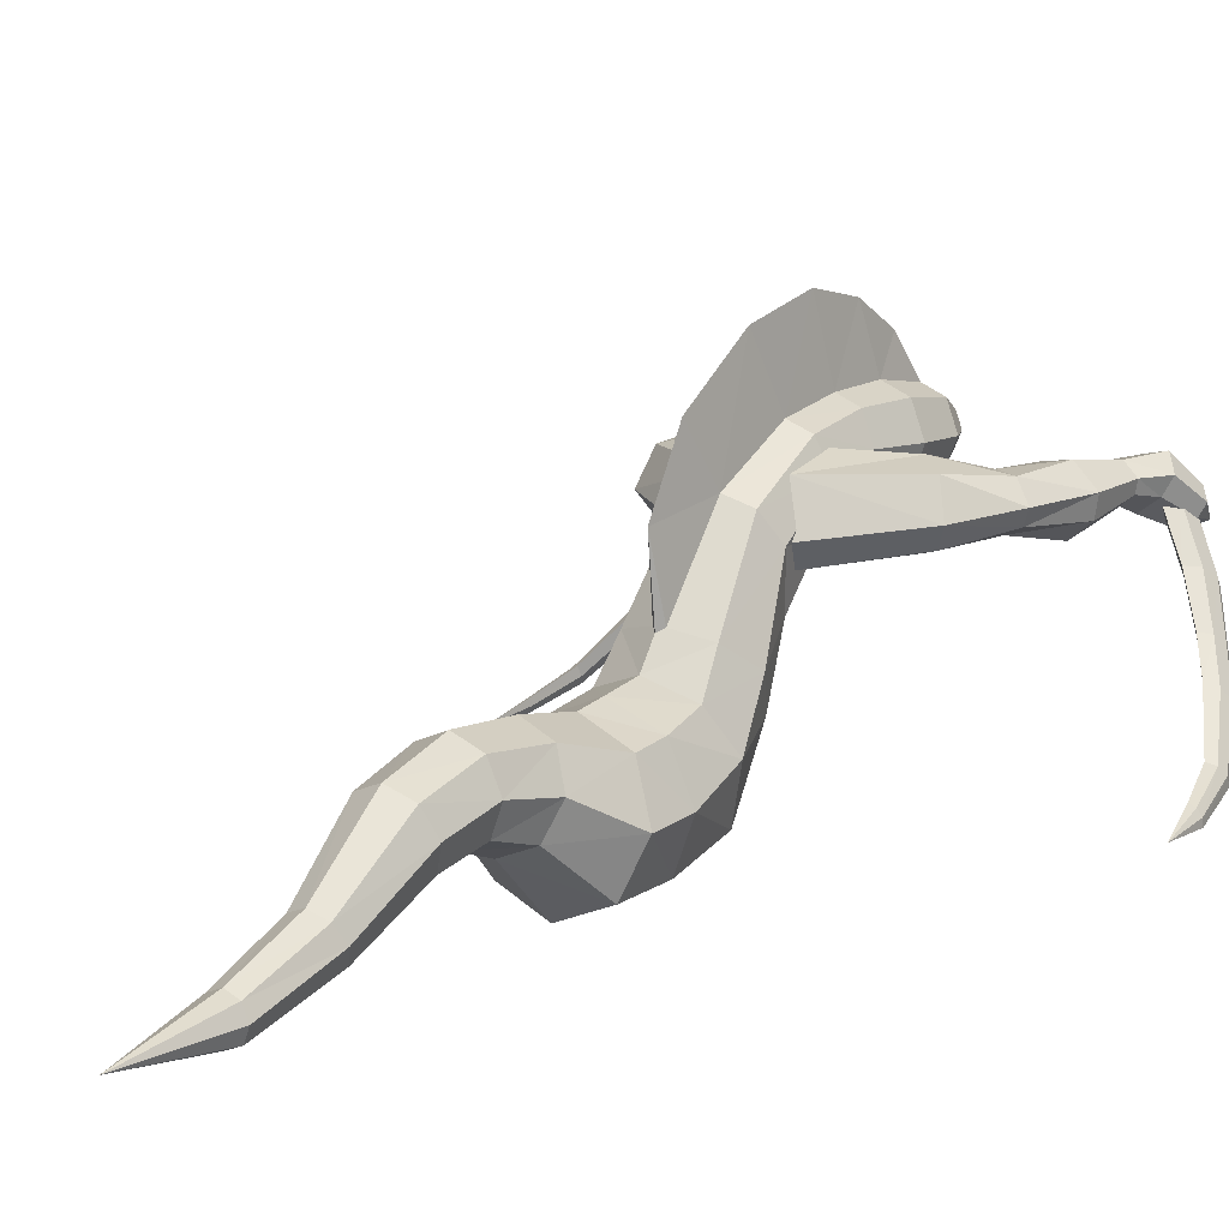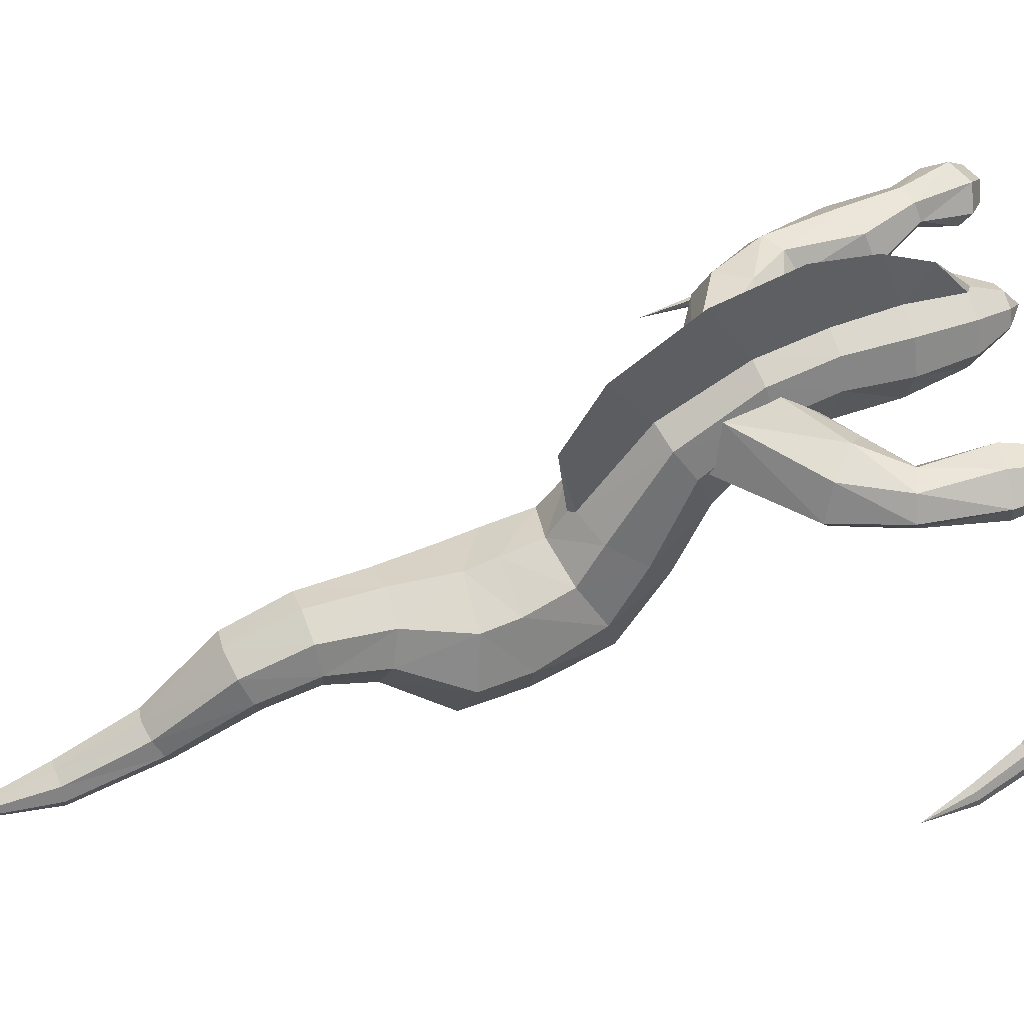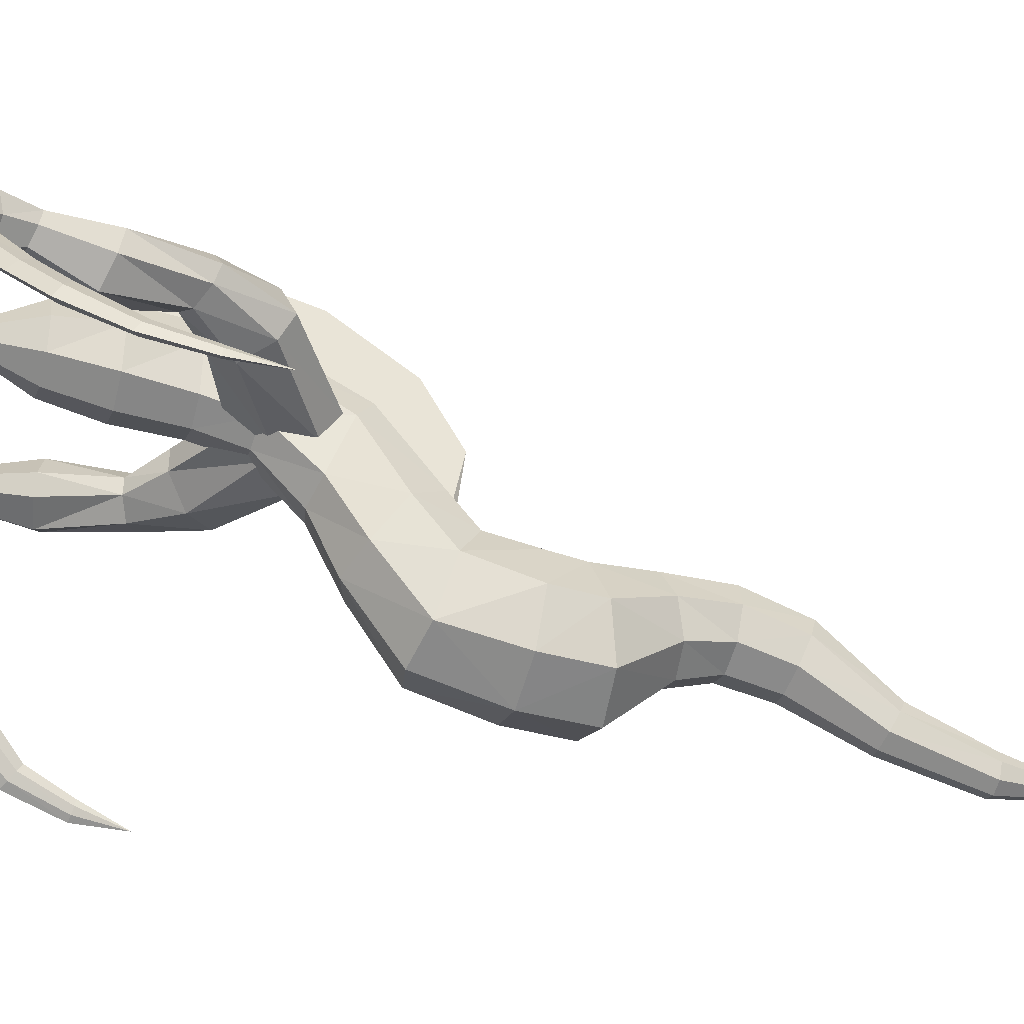
<metadata>
{"format":"obj","ext":"obj","renderer":"f3d","projection":"perspective","resolution":1024,"background":"white","views":[{"elev":11.5,"azim":35.3,"up":"+Y"},{"elev":51.3,"azim":69.0,"up":"+Y"},{"elev":-39.4,"azim":-106.6,"up":"+Y"}]}
</metadata>
<code>
o Cylinder
v -0.04399 0.9782 2.288
v -0.04399 1.013 2.06
v -0.4131 0.8287 2.32
v -0.4131 0.8609 2.049
v -0.5661 0.4676 2.397
v -0.5661 0.4926 2.025
v -0.4131 0.1066 2.474
v -0.4131 0.1242 2
v -0.04399 -0.04296 2.506
v -0.04399 -0.02833 1.99
v 0.3252 0.1066 2.474
v 0.3252 0.1242 2
v 0.4781 0.4676 2.397
v 0.4781 0.4926 2.025
v 0.3252 0.8287 2.32
v 0.3252 0.8609 2.049
v -0.04399 1.063 1.758
v -0.3765 0.9431 1.691
v -0.5142 0.6527 1.529
v -0.3765 0.2428 1.42
v -0.04399 0.1225 1.353
v 0.2885 0.2428 1.42
v 0.4262 0.6527 1.529
v 0.2885 0.9431 1.691
v 0.5 1.685 -2.1e-05
v -0.3409 1.219 1.495
v -0.4639 1.045 1.254
v -0.3409 0.7566 1.051
v -0.04399 0.6848 0.9509
v 0.2529 0.7566 1.051
v 0.3759 1.045 1.254
v 0.2529 1.219 1.495
v -0.0367 2.324 1.394
v -0.2806 1.829 1.059
v -0.3786 1.627 0.9354
v -0.2806 1.225 0.7838
v -0.04399 1.141 0.7326
v 0.1926 1.225 0.7838
v 0.2906 1.627 0.9354
v 0.1926 1.829 1.059
v -0.08106 1.583 0.2806
v -0.2562 2.138 0.4821
v -0.3442 1.929 0.443
v -0.2562 1.589 0.4038
v -0.04399 1.502 0.3876
v 0.1683 1.589 0.4038
v 0.2562 1.929 0.443
v 0.1683 2.138 0.4821
v -0.04399 1.804 1.687
v -0.2562 2.22 0.01286
v -0.3442 2.008 0.02234
v -0.2562 1.664 0.03182
v -0.04399 1.576 0.03574
v 0.1683 1.664 0.03182
v 0.2562 2.008 0.02234
v 0.1683 2.22 0.01286
v 0.6505 1.514 0.1521
v -0.282 2.225 -0.4519
v -0.3806 1.988 -0.4413
v -0.282 1.697 -0.4306
v -0.04399 1.598 -0.4262
v 0.194 1.697 -0.4306
v 0.2926 1.988 -0.4413
v 0.194 2.225 -0.4519
v 0.0403 1.504 0.4908
v -0.2519 2.176 -0.8831
v -0.3381 1.968 -0.8739
v -0.2519 1.76 -0.8646
v -0.04399 1.674 -0.8607
v 0.164 1.76 -0.8646
v 0.2501 1.968 -0.8739
v 0.164 2.176 -0.8831
v -0.04399 2.112 -1.163
v -0.1545 2.066 -1.16
v -0.2003 1.956 -1.156
v -0.1545 1.845 -1.151
v -0.04399 1.799 -1.149
v 0.06657 1.845 -1.151
v 0.1124 1.956 -1.156
v 0.06657 2.066 -1.16
v -0.04399 1.944 -1.288
v 0.3043 0.719 2.861
v 0.2023 0.482 2.928
v -0.04399 0.3838 2.955
v -0.2902 0.482 2.928
v -0.3922 0.719 2.861
v -0.2902 0.9561 2.794
v -0.04399 1.054 2.767
v 0.2023 0.9561 2.794
v 0.2541 0.7852 3.281
v 0.1668 0.575 3.267
v -0.04399 0.4879 3.261
v -0.2547 0.575 3.267
v -0.342 0.7852 3.281
v -0.2547 0.9955 3.295
v -0.04399 1.083 3.301
v 0.1668 0.9955 3.295
v 0.228 0.6754 3.71
v 0.1483 0.4938 3.647
v -0.04399 0.4185 3.621
v -0.2363 0.4938 3.647
v -0.316 0.6754 3.71
v -0.2363 0.857 3.773
v -0.04399 0.9323 3.799
v 0.1483 0.857 3.773
v 0.1401 0.3051 4.268
v 0.0862 0.1877 4.211
v -0.04399 0.1391 4.188
v -0.1742 0.1877 4.211
v -0.2281 0.3051 4.268
v -0.1742 0.4224 4.324
v -0.04399 0.471 4.347
v 0.0862 0.4224 4.324
v 0.1007 0.103 4.898
v 0.05829 0.000836 4.894
v -0.04399 -0.04148 4.892
v -0.1463 0.000836 4.894
v -0.1886 0.103 4.898
v -0.1463 0.2052 4.903
v -0.04399 0.2475 4.905
v 0.05829 0.2052 4.903
v -0.04399 0.06666 5.683
v -0.3442 1.631 0.8696
v -1.007 1.727 0.4262
v -0.2768 1.459 0.7529
v -0.9232 1.575 0.3418
v -0.1255 1.504 0.4908
v -0.7356 1.514 0.1521
v -0.004108 1.583 0.2806
v -0.5852 1.685 -2.1e-05
v -0.004108 1.787 0.2806
v -0.5852 1.864 -2.1e-05
v -0.1255 2.07 0.4908
v -0.7356 2.035 0.1521
v -0.2768 1.965 0.7529
v -0.9232 1.974 0.3418
v -1.235 1.774 -0.05317
v -1.18 1.66 -0.08634
v -1.026 1.592 -0.1609
v -0.8764 1.682 -0.2207
v -0.8555 1.802 -0.2207
v -0.9653 1.938 -0.1609
v -1.134 1.925 -0.08634
v -1.342 1.787 -0.6141
v -1.302 1.627 -0.6399
v -1.117 1.491 -0.6979
v -0.8943 1.557 -0.7444
v -0.8335 1.699 -0.7444
v -0.9407 1.906 -0.6979
v -1.167 1.945 -0.6399
v -1.337 1.801 -1.069
v -1.313 1.708 -1.084
v -1.206 1.628 -1.118
v -1.076 1.667 -1.145
v -1.04 1.75 -1.145
v -1.103 1.87 -1.118
v -1.235 1.892 -1.084
v -1.428 1.794 -1.324
v -1.37 1.673 -1.283
v -1.207 1.56 -1.312
v -1.05 1.597 -1.431
v -1.028 1.7 -1.508
v -1.145 1.86 -1.538
v -1.323 1.902 -1.456
v -1.52 1.623 -1.546
v -1.478 1.535 -1.516
v -1.359 1.453 -1.537
v -1.245 1.48 -1.623
v -1.23 1.555 -1.679
v -1.314 1.671 -1.701
v -1.443 1.701 -1.641
v -1.449 1.493 -1.735
v -1.28 1.608 -1.452
v -1.3 1.574 -1.576
v -1.651 1.249 -1.429
v -1.614 1.308 -1.319
v -1.503 1.241 -1.319
v -1.539 1.181 -1.429
v -1.391 1.675 -1.452
v -1.411 1.642 -1.576
v -1.373 1.58 -1.681
v -1.626 1.164 -1.522
v -1.32 1.667 -1.357
v -1.531 1.32 -1.235
v -1.831 0.9311 -1.191
v -1.794 0.9915 -1.109
v -1.702 0.9354 -1.109
v -1.739 0.875 -1.191
v -1.816 0.8519 -1.26
v -1.72 1.009 -1.047
v -1.985 0.6777 -0.9675
v -1.938 0.7542 -0.9072
v -1.846 0.6981 -0.9072
v -1.893 0.6217 -0.9675
v -1.978 0.5851 -1.018
v -1.857 0.7843 -0.8614
v -2.154 0.3733 -0.5745
v -2.119 0.4307 -0.5293
v -2.05 0.3886 -0.5293
v -2.085 0.3312 -0.5745
v -2.149 0.3038 -0.6128
v -2.058 0.4533 -0.4949
v -2.217 0.2479 -0.164
v -2.187 0.2968 -0.1536
v -2.138 0.2666 -0.1536
v -2.167 0.2177 -0.164
v -2.217 0.1915 -0.1729
v -2.14 0.3189 -0.1457
v -2.213 0.1982 0.2165
v -0.003048 1.281 1.581
v -0.08492 1.281 1.581
v -0.04399 1.254 1.621
v -0.08529 1.898 1.101
v -0.002678 1.898 1.101
v -0.08552 2.207 0.4952
v -0.002454 2.207 0.4952
v -0.08565 2.291 0.009706
v -0.002317 2.291 0.009706
v -0.08565 2.307 -0.4555
v -0.002317 2.307 -0.4555
v -0.08565 2.245 -0.8862
v -0.002317 2.245 -0.8862
v -0.04399 2.24 -0.9266
v -0.03666 2.722 0.7927
v 0.838 1.575 0.3418
v -0.03664 2.859 0.1851
v 0.1916 1.459 0.7529
v -0.03664 2.766 -0.2802
v 0.9215 1.727 0.4262
v -0.03664 2.555 -0.6569
v 0.259 1.631 0.8696
v -0.08106 1.787 0.2806
v 0.5 1.864 -2.1e-05
v 0.0403 2.07 0.4908
v 0.6505 2.035 0.1521
v 0.1916 1.965 0.7529
v 0.838 1.974 0.3418
v 1.149 1.774 -0.05317
v 1.095 1.66 -0.08634
v 0.9407 1.592 -0.1609
v 0.7912 1.682 -0.2207
v 0.7704 1.802 -0.2207
v 0.8801 1.938 -0.1609
v 1.049 1.925 -0.08634
v 1.257 1.787 -0.6141
v 1.217 1.627 -0.6399
v 1.032 1.491 -0.6979
v 0.8091 1.557 -0.7444
v 0.7484 1.699 -0.7444
v 0.8555 1.906 -0.6979
v 1.082 1.945 -0.6399
v 1.251 1.801 -1.069
v 1.228 1.708 -1.084
v 1.12 1.628 -1.118
v 0.9906 1.667 -1.145
v 0.9553 1.75 -1.145
v 1.018 1.87 -1.118
v 1.149 1.892 -1.084
v 1.343 1.794 -1.324
v 1.285 1.673 -1.283
v 1.122 1.56 -1.312
v 0.9646 1.597 -1.431
v 0.9433 1.7 -1.508
v 1.06 1.86 -1.538
v 1.238 1.902 -1.456
v 1.435 1.623 -1.546
v 1.393 1.535 -1.516
v 1.274 1.453 -1.537
v 1.16 1.48 -1.623
v 1.144 1.555 -1.679
v 1.229 1.671 -1.701
v 1.358 1.701 -1.641
v 1.363 1.493 -1.735
v 1.195 1.608 -1.452
v 1.215 1.574 -1.576
v 1.565 1.249 -1.429
v 1.529 1.308 -1.319
v 1.418 1.241 -1.319
v 1.454 1.181 -1.429
v 1.306 1.675 -1.452
v 1.326 1.642 -1.576
v 1.288 1.58 -1.681
v 1.54 1.164 -1.522
v 1.235 1.667 -1.357
v 1.446 1.32 -1.235
v 1.746 0.9311 -1.191
v 1.709 0.9915 -1.109
v 1.617 0.9354 -1.109
v 1.653 0.875 -1.191
v 1.73 0.8519 -1.26
v 1.635 1.009 -1.047
v 1.9 0.6777 -0.9675
v 1.853 0.7542 -0.9072
v 1.761 0.6981 -0.9072
v 1.807 0.6217 -0.9675
v 1.893 0.5851 -1.018
v 1.772 0.7843 -0.8614
v 2.069 0.3733 -0.5745
v 2.034 0.4307 -0.5293
v 1.965 0.3886 -0.5293
v 2 0.3312 -0.5745
v 2.064 0.3038 -0.6128
v 1.973 0.4533 -0.4949
v 2.132 0.2479 -0.164
v 2.102 0.2968 -0.1536
v 2.052 0.2666 -0.1536
v 2.082 0.2177 -0.164
v 2.132 0.1915 -0.1729
v 2.055 0.3189 -0.1457
v 2.128 0.1982 0.2165
f 1 2 4
f 3 4 6
f 5 6 8
f 7 8 10
f 10 12 11
f 12 14 13
f 2 16 24
f 16 2 1
f 14 16 15
f 1 88 89
f 211 213 34
f 16 14 23
f 14 12 22
f 10 21 22
f 10 8 20
f 6 19 20
f 4 18 19
f 2 17 18
f 32 210 17
f 24 23 31
f 23 22 30
f 22 21 29
f 20 28 29
f 19 27 28
f 18 26 27
f 210 32 40
f 213 215 42
f 32 31 39
f 31 30 38
f 30 29 37
f 28 36 37
f 27 35 36
f 26 34 35
f 214 40 48
f 215 217 50
f 40 39 47
f 39 38 46
f 38 37 45
f 36 44 45
f 35 43 44
f 34 42 43
f 216 48 56
f 50 217 219
f 48 47 55
f 47 46 54
f 46 45 53
f 44 52 53
f 43 51 52
f 42 50 51
f 56 64 220
f 58 219 221
f 56 55 63
f 55 54 62
f 54 53 61
f 52 60 61
f 51 59 60
f 50 58 59
f 64 72 222
f 223 73 74
f 64 63 71
f 63 62 70
f 62 61 69
f 60 68 69
f 59 67 68
f 58 66 67
f 72 80 223
f 82 90 91
f 72 71 79
f 70 78 79
f 69 77 78
f 69 68 76
f 68 67 75
f 66 74 75
f 241 240 57
f 83 91 92
f 85 84 92
f 86 85 93
f 87 86 94
f 95 103 104
f 1 3 87
f 3 5 86
f 5 7 85
f 7 9 84
f 11 83 84
f 13 82 83
f 15 89 82
f 88 87 95
f 73 80 81
f 80 79 81
f 79 78 81
f 78 77 81
f 77 76 81
f 76 75 81
f 75 74 81
f 74 73 81
f 89 97 90
f 88 96 97
f 103 111 112
f 94 102 103
f 93 101 102
f 92 100 101
f 97 96 104
f 90 97 105
f 91 90 98
f 92 91 99
f 111 119 120
f 102 110 111
f 101 109 110
f 100 108 109
f 105 104 112
f 98 105 113
f 99 98 106
f 100 99 107
f 110 118 119
f 109 117 118
f 108 116 117
f 113 112 120
f 106 113 121
f 107 106 114
f 108 107 115
f 120 119 122
f 119 118 122
f 118 117 122
f 117 116 122
f 121 120 122
f 114 121 122
f 115 114 122
f 116 115 122
f 123 124 126
f 125 126 128
f 127 128 130
f 130 132 131
f 132 134 133
f 136 143 137
f 135 136 124
f 134 136 135
f 143 150 144
f 134 142 143
f 132 141 142
f 130 140 141
f 128 139 140
f 126 138 139
f 124 137 138
f 150 157 151
f 142 149 150
f 141 148 149
f 140 147 148
f 140 139 146
f 139 138 145
f 138 137 144
f 157 164 158
f 149 156 157
f 149 148 155
f 147 154 155
f 146 153 154
f 146 145 152
f 145 144 151
f 158 164 171
f 156 163 164
f 155 162 163
f 155 154 161
f 154 153 160
f 153 152 159
f 151 158 159
f 175 180 181
f 164 163 170
f 162 169 170
f 161 168 169
f 160 167 168
f 159 166 167
f 159 158 165
f 189 188 194
f 195 194 200
f 175 185 186
f 178 182 181
f 182 178 188
f 185 191 192
f 177 184 190
f 173 183 184
f 180 175 176
f 178 177 187
f 174 173 177
f 165 171 172
f 171 170 172
f 170 169 172
f 169 168 172
f 168 167 172
f 167 166 172
f 166 165 172
f 176 186 190
f 179 176 184
f 186 192 196
f 182 189 185
f 191 197 198
f 192 198 202
f 188 187 193
f 189 195 191
f 187 190 196
f 200 206 207
f 198 197 203
f 198 204 208
f 194 193 199
f 195 201 197
f 193 196 202
f 199 205 206
f 197 201 207
f 199 202 208
f 207 206 209
f 204 203 209
f 208 204 209
f 206 205 209
f 203 207 209
f 205 208 209
f 214 216 224
f 242 241 25
f 216 218 226
f 243 242 233
f 218 220 228
f 244 243 235
f 220 222 230
f 17 211 26
f 245 251 244
f 236 237 235
f 236 231 229
f 238 244 237
f 234 235 233
f 232 233 25
f 65 41 25
f 227 65 57
f 231 227 225
f 228 220 230
f 221 219 230
f 33 213 49
f 210 214 49
f 215 224 226
f 217 226 228
f 219 228 230
f 213 33 224
f 214 33 49
f 213 211 49
f 222 223 230
f 223 221 230
f 211 212 49
f 212 210 49
f 240 239 225
f 239 238 229
f 252 258 251
f 251 250 243
f 250 249 242
f 249 248 241
f 241 248 247
f 240 247 246
f 239 246 245
f 259 265 258
f 258 257 250
f 250 257 256
f 256 255 248
f 255 254 247
f 247 254 253
f 246 253 252
f 259 266 272
f 265 264 257
f 264 263 256
f 256 263 262
f 255 262 261
f 254 261 260
f 260 259 252
f 276 283 282
f 265 272 271
f 271 270 263
f 270 269 262
f 269 268 261
f 268 267 260
f 260 267 266
f 290 296 295
f 296 302 301
f 287 286 276
f 282 283 279
f 283 290 289
f 293 292 286
f 278 288 291
f 285 284 274
f 277 276 281
f 279 289 288
f 275 279 278
f 266 273 272
f 272 273 271
f 271 273 270
f 270 273 269
f 269 273 268
f 268 273 267
f 267 273 266
f 291 287 277
f 280 284 285
f 297 293 287
f 286 290 283
f 299 298 292
f 303 299 293
f 289 295 294
f 292 296 290
f 288 294 297
f 308 307 301
f 299 305 304
f 309 305 299
f 295 301 300
f 298 302 296
f 294 300 303
f 307 306 300
f 298 304 308
f 300 306 309
f 308 310 307
f 305 310 304
f 309 310 305
f 307 310 306
f 304 310 308
f 306 310 309
f 3 1 4
f 5 3 6
f 7 5 8
f 9 7 10
f 9 10 11
f 11 12 13
f 17 2 24
f 15 16 1
f 13 14 15
f 15 1 89
f 26 211 34
f 24 16 23
f 23 14 22
f 12 10 22
f 21 10 20
f 8 6 20
f 6 4 19
f 4 2 18
f 212 17 210
f 24 32 17
f 32 24 31
f 31 23 30
f 30 22 29
f 21 20 29
f 20 19 28
f 19 18 27
f 214 210 40
f 34 213 42
f 40 32 39
f 39 31 38
f 38 30 37
f 29 28 37
f 28 27 36
f 27 26 35
f 216 214 48
f 42 215 50
f 48 40 47
f 47 39 46
f 46 38 45
f 37 36 45
f 36 35 44
f 35 34 43
f 218 216 56
f 58 50 219
f 56 48 55
f 55 47 54
f 54 46 53
f 45 44 53
f 44 43 52
f 43 42 51
f 218 56 220
f 66 58 221
f 64 56 63
f 63 55 62
f 62 54 61
f 53 52 61
f 52 51 60
f 51 50 59
f 220 64 222
f 74 66 223
f 221 223 66
f 72 64 71
f 71 63 70
f 70 62 69
f 61 60 69
f 60 59 68
f 59 58 67
f 73 223 80
f 222 72 223
f 83 82 91
f 80 72 79
f 71 70 79
f 70 69 78
f 77 69 76
f 76 68 75
f 67 66 75
f 25 241 57
f 84 83 92
f 93 85 92
f 94 86 93
f 95 87 94
f 96 95 104
f 88 1 87
f 87 3 86
f 86 5 85
f 85 7 84
f 9 11 84
f 11 13 83
f 13 15 82
f 96 88 95
f 82 89 90
f 89 88 97
f 104 103 112
f 95 94 103
f 94 93 102
f 93 92 101
f 105 97 104
f 98 90 105
f 99 91 98
f 100 92 99
f 112 111 120
f 103 102 111
f 102 101 110
f 101 100 109
f 113 105 112
f 106 98 113
f 107 99 106
f 108 100 107
f 111 110 119
f 110 109 118
f 109 108 117
f 121 113 120
f 114 106 121
f 115 107 114
f 116 108 115
f 125 123 126
f 127 125 128
f 129 127 130
f 129 130 131
f 131 132 133
f 124 136 137
f 123 135 124
f 133 134 135
f 137 143 144
f 136 134 143
f 134 132 142
f 132 130 141
f 130 128 140
f 128 126 139
f 126 124 138
f 144 150 151
f 143 142 150
f 142 141 149
f 141 140 148
f 147 140 146
f 146 139 145
f 145 138 144
f 151 157 158
f 150 149 157
f 156 149 155
f 148 147 155
f 147 146 154
f 153 146 152
f 152 145 151
f 165 158 171
f 157 156 164
f 156 155 163
f 162 155 161
f 161 154 160
f 160 153 159
f 152 151 159
f 182 175 181
f 171 164 170
f 163 162 170
f 162 161 169
f 161 160 168
f 160 159 167
f 166 159 165
f 195 189 194
f 201 195 200
f 176 175 186
f 174 178 181
f 189 182 188
f 186 185 192
f 187 177 190
f 177 173 184
f 179 180 176
f 188 178 187
f 178 174 177
f 184 176 190
f 183 179 184
f 190 186 196
f 175 182 185
f 192 191 198
f 196 192 202
f 194 188 193
f 185 189 191
f 193 187 196
f 201 200 207
f 204 198 203
f 202 198 208
f 200 194 199
f 191 195 197
f 199 193 202
f 200 199 206
f 203 197 207
f 205 199 208
f 33 214 224
f 233 242 25
f 224 216 226
f 235 243 233
f 226 218 228
f 237 244 235
f 26 18 17
f 17 212 211
f 238 245 244
f 234 236 235
f 237 236 229
f 229 238 237
f 232 234 233
f 41 232 25
f 57 65 25
f 225 227 57
f 229 231 225
f 217 215 226
f 219 217 228
f 215 213 224
f 57 240 225
f 225 239 229
f 245 252 251
f 244 251 243
f 243 250 242
f 242 249 241
f 240 241 247
f 239 240 246
f 238 239 245
f 252 259 258
f 251 258 250
f 249 250 256
f 249 256 248
f 248 255 247
f 246 247 253
f 245 246 252
f 265 259 272
f 258 265 257
f 257 264 256
f 255 256 262
f 254 255 261
f 253 254 260
f 253 260 252
f 281 276 282
f 264 265 271
f 264 271 263
f 263 270 262
f 262 269 261
f 261 268 260
f 259 260 266
f 289 290 295
f 295 296 301
f 277 287 276
f 275 282 279
f 279 283 289
f 287 293 286
f 285 278 291
f 278 285 274
f 280 277 281
f 278 279 288
f 274 275 278
f 285 291 277
f 277 280 285
f 291 297 287
f 276 286 283
f 293 299 292
f 297 303 293
f 288 289 294
f 286 292 290
f 291 288 297
f 302 308 301
f 298 299 304
f 303 309 299
f 294 295 300
f 292 298 296
f 297 294 303
f 301 307 300
f 302 298 308
f 303 300 309

</code>
